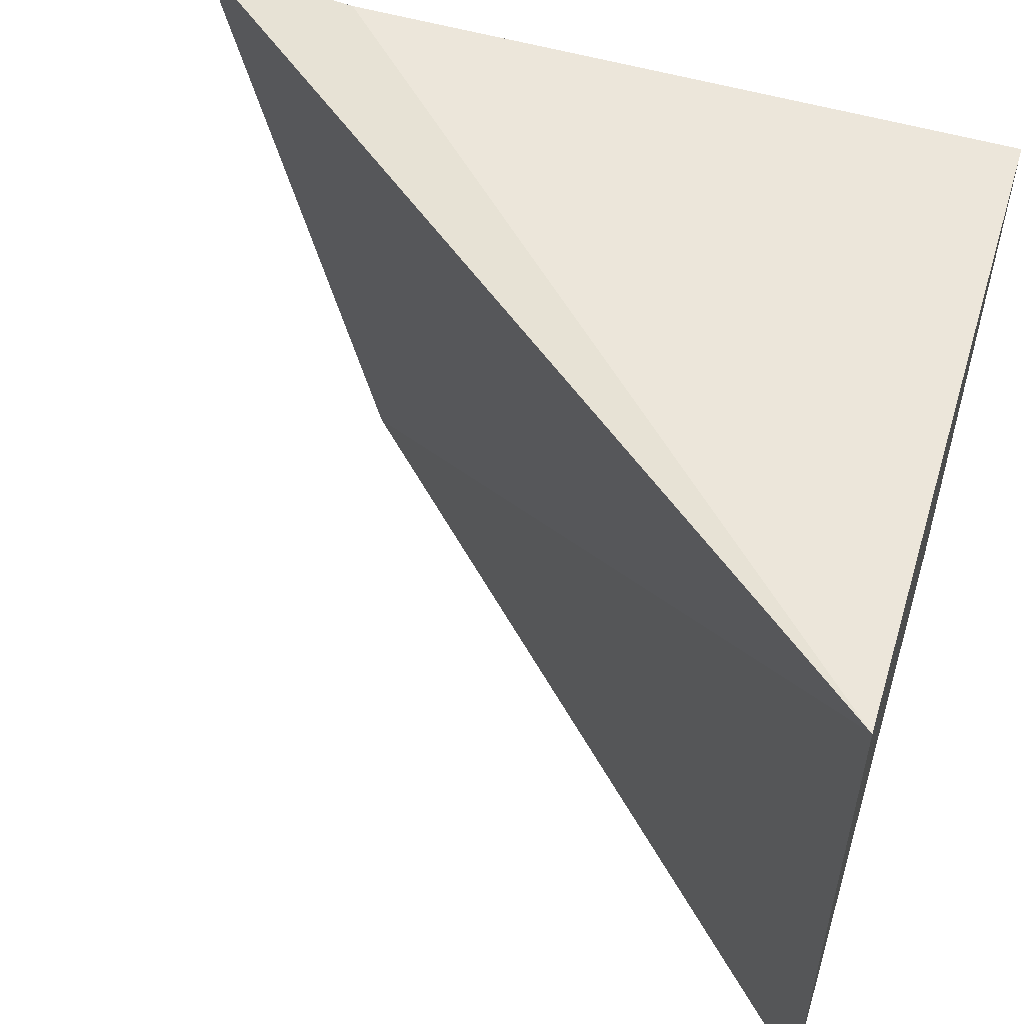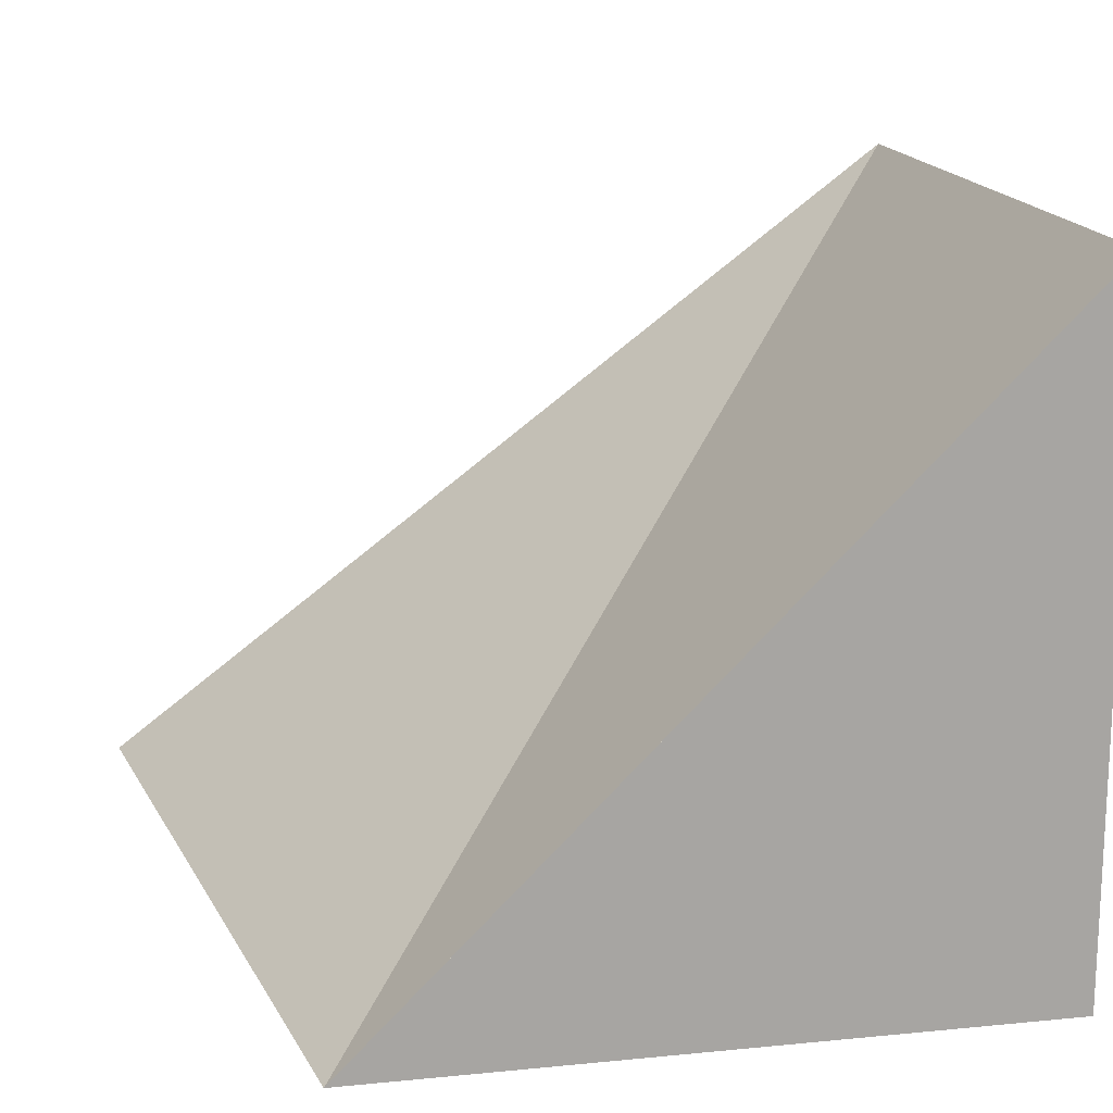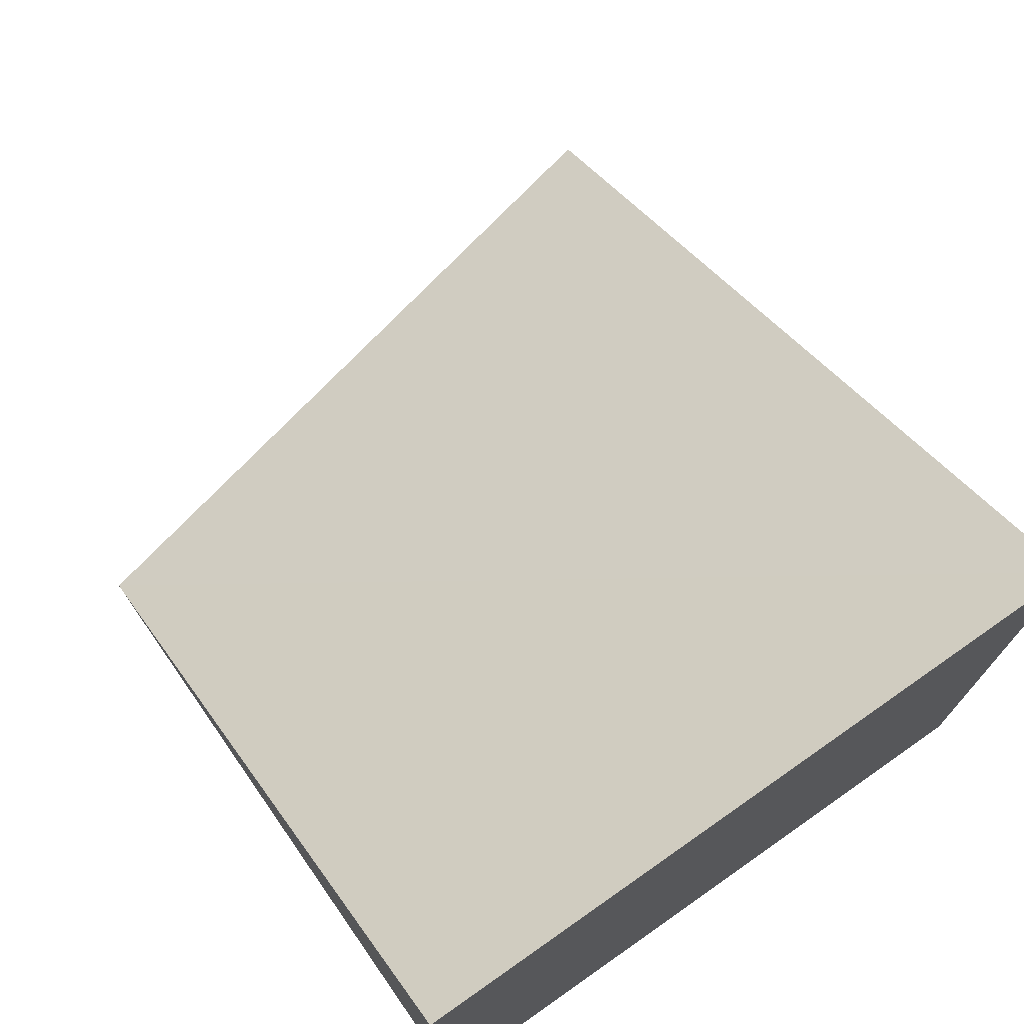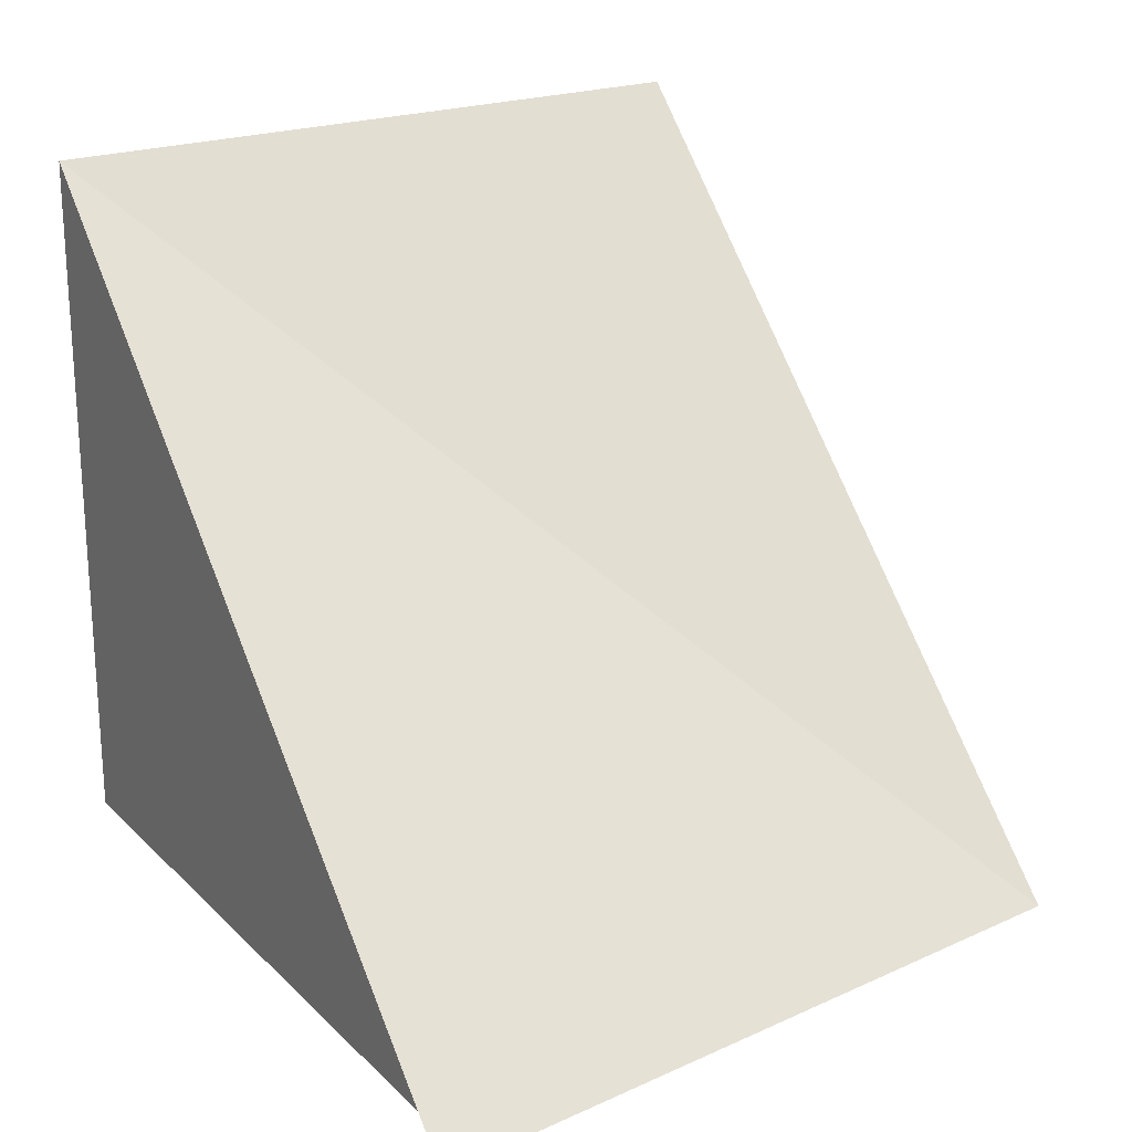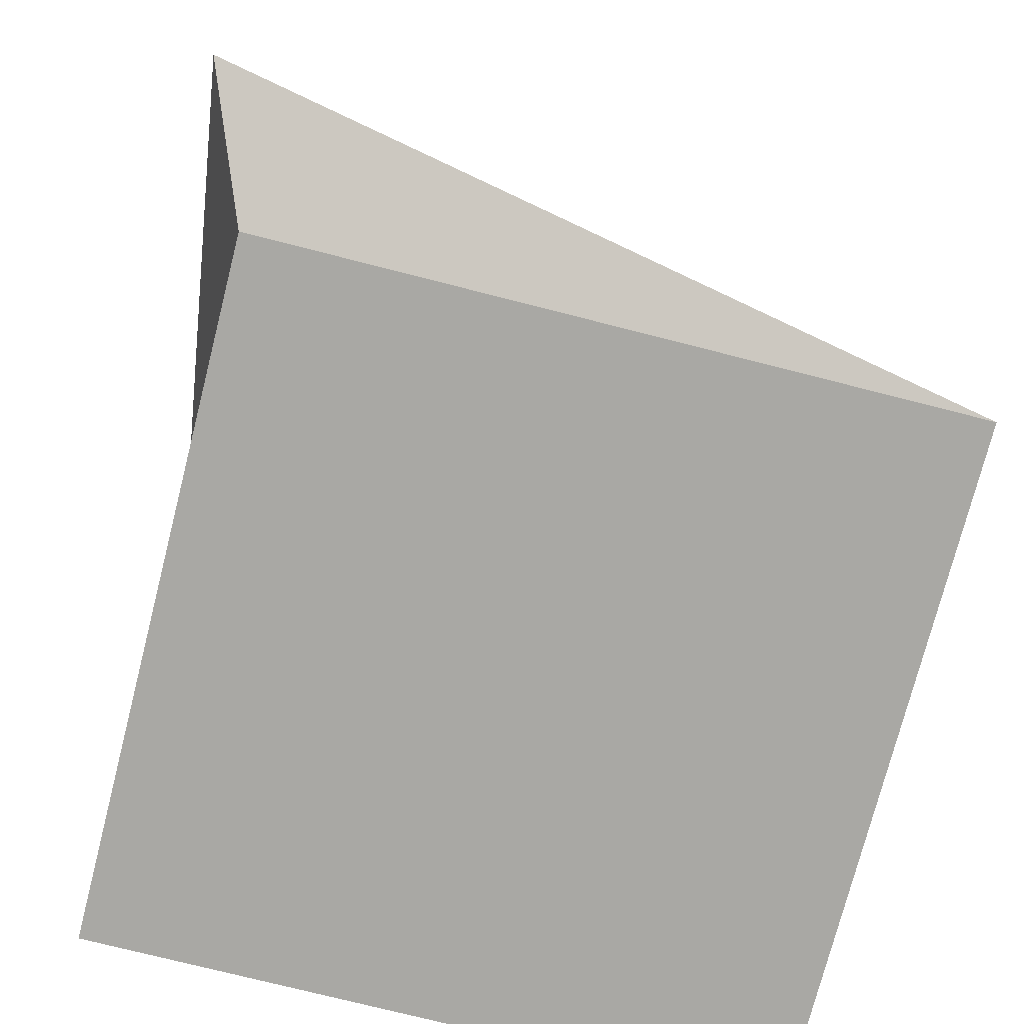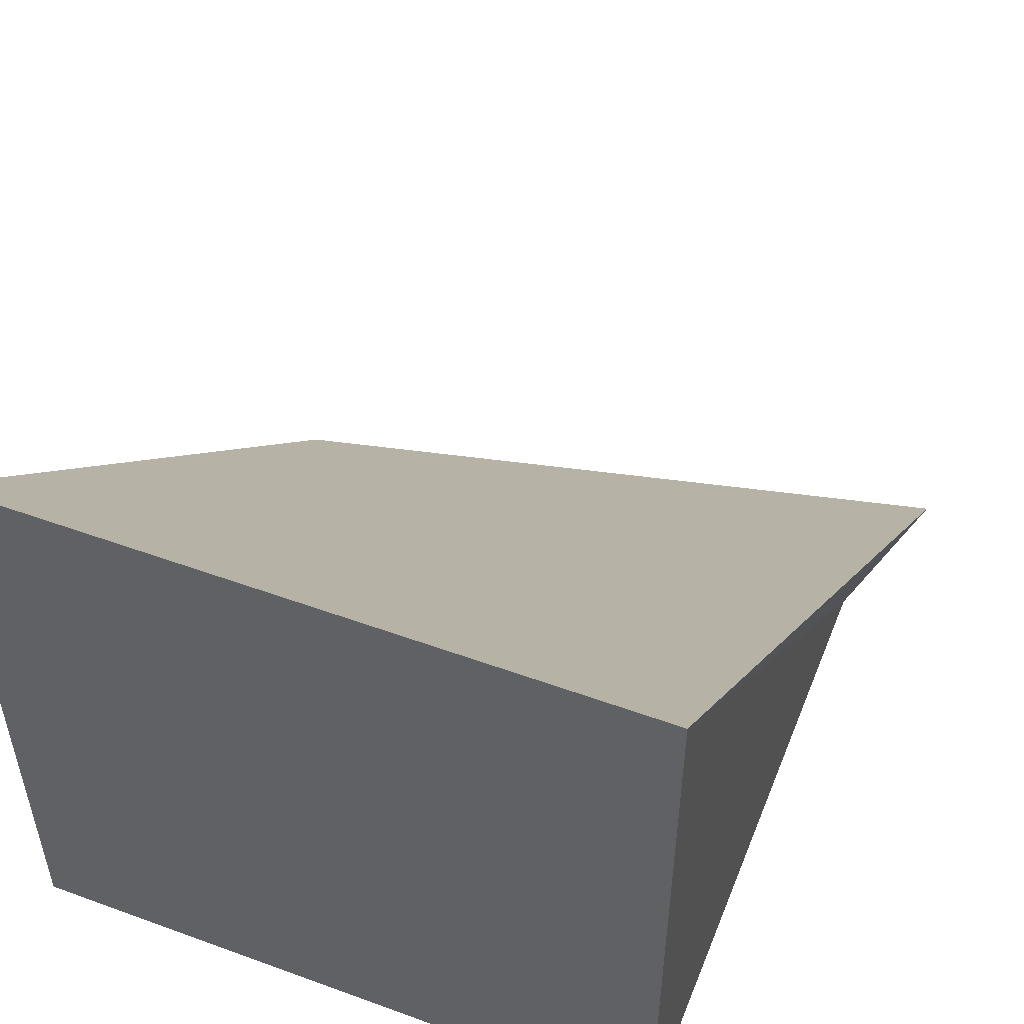
<metadata>
{"format":"obj","ext":"obj","renderer":"f3d","projection":"perspective","resolution":1024,"background":"white","views":[{"elev":54.3,"azim":-163.0,"up":"+Z"},{"elev":16.2,"azim":168.6,"up":"+Y"},{"elev":73.5,"azim":-125.0,"up":"+Y"},{"elev":22.1,"azim":58.1,"up":"+Y"},{"elev":-75.0,"azim":75.7,"up":"+Y"},{"elev":51.2,"azim":-68.4,"up":"+Y"}]}
</metadata>
<code>
o Cube
v 0.6164 0.2262 -1.643
v 0.6164 0.2262 0.357
v -1.384 0.2262 0.357
v -1.384 0.2262 -1.643
v 0.6164 0.2262 -1.643
v 1.017 0.3532 0.5263
v -1.384 2.226 0.357
v -1.384 2.226 -1.643
f 2 4 1
f 5 7 6
f 5 2 1
f 2 7 3
f 7 4 3
f 1 8 5
f 2 3 4
f 5 8 7
f 5 6 2
f 2 6 7
f 7 8 4
f 1 4 8

</code>
